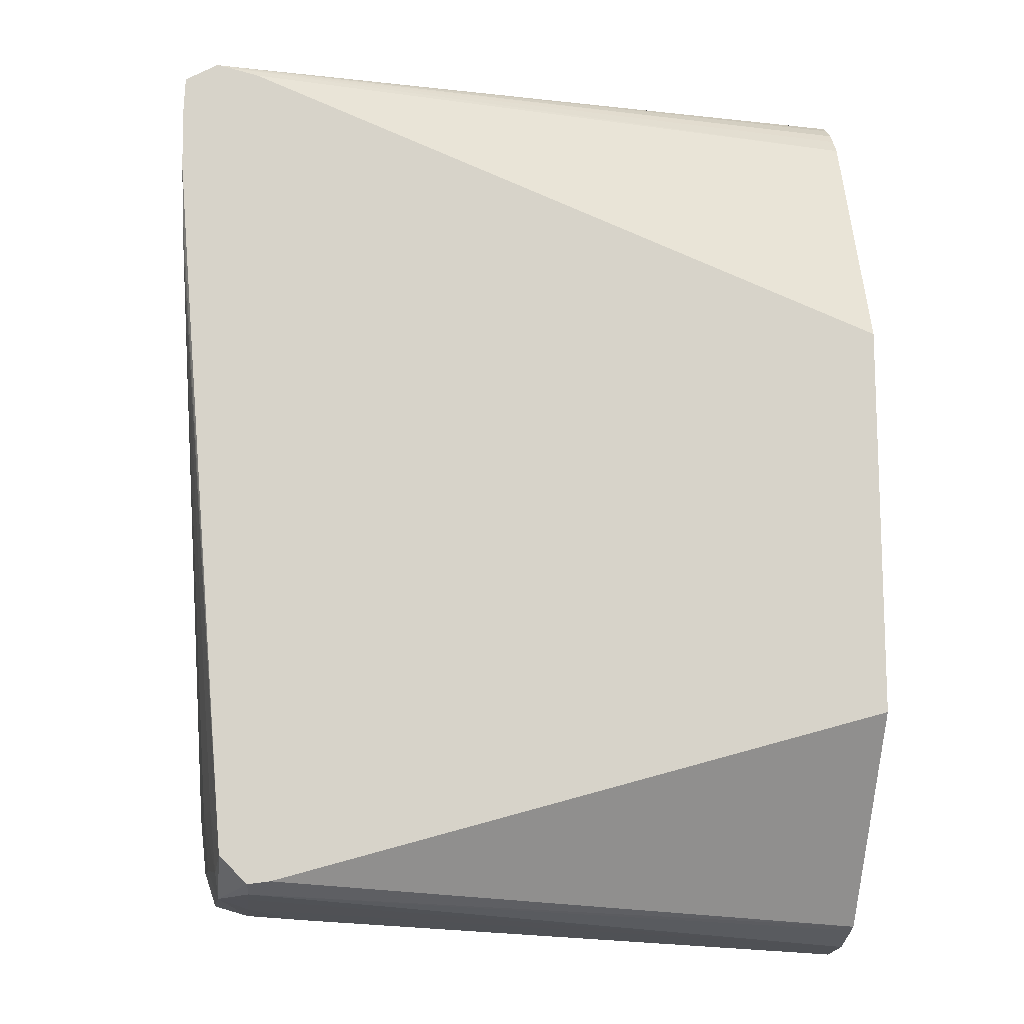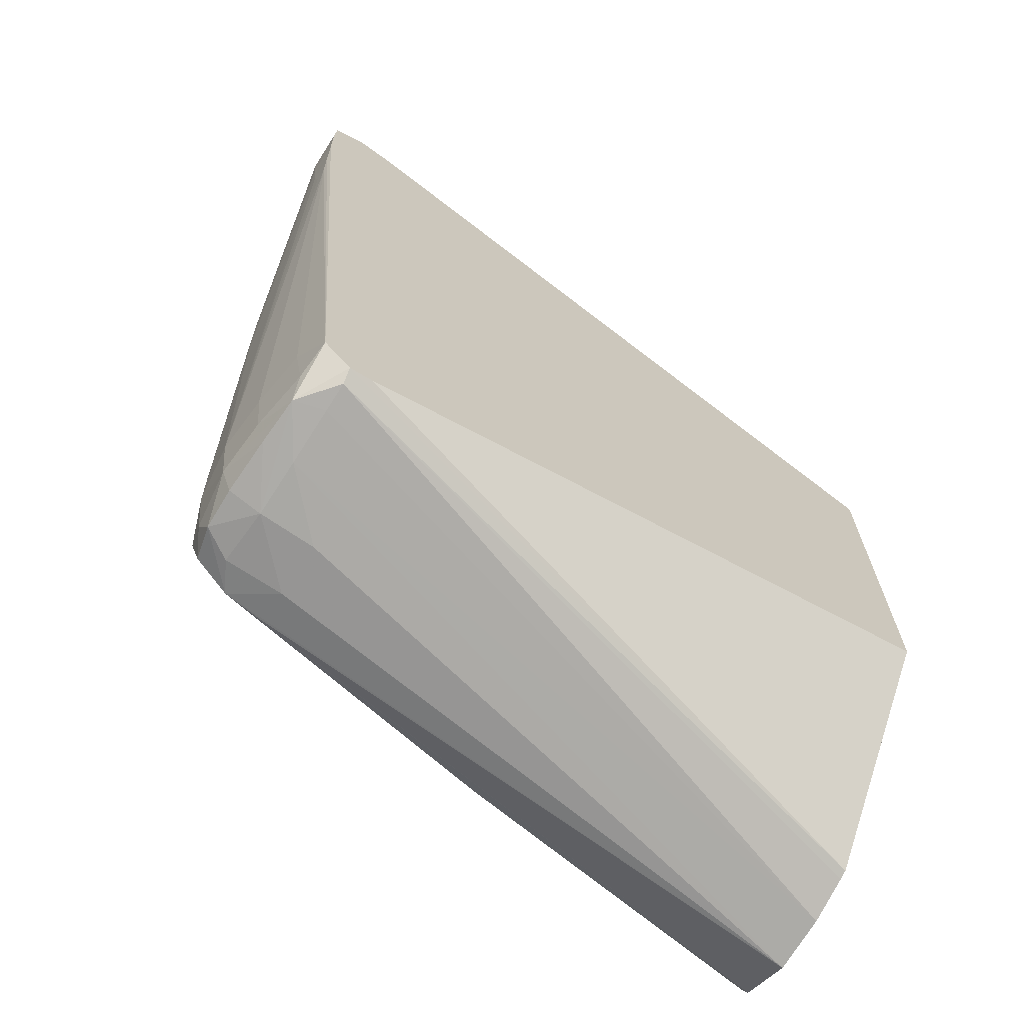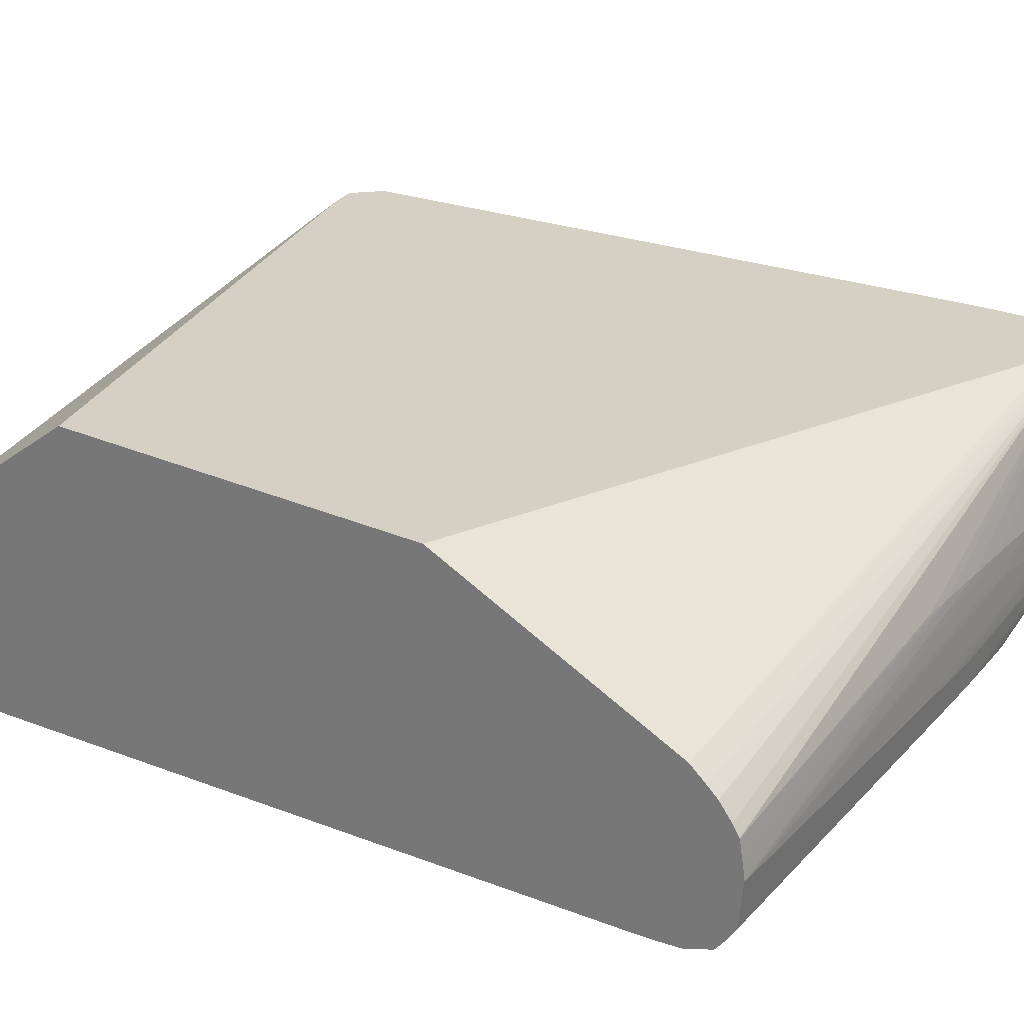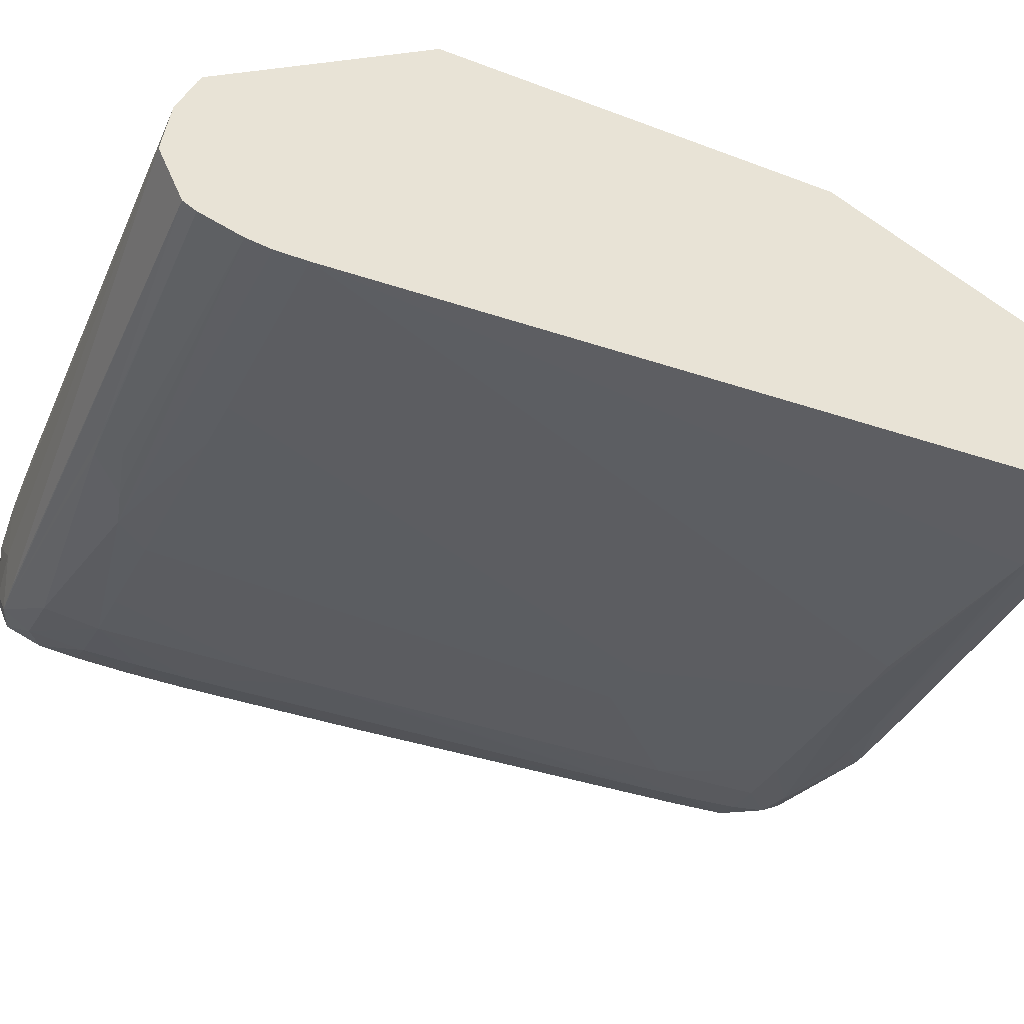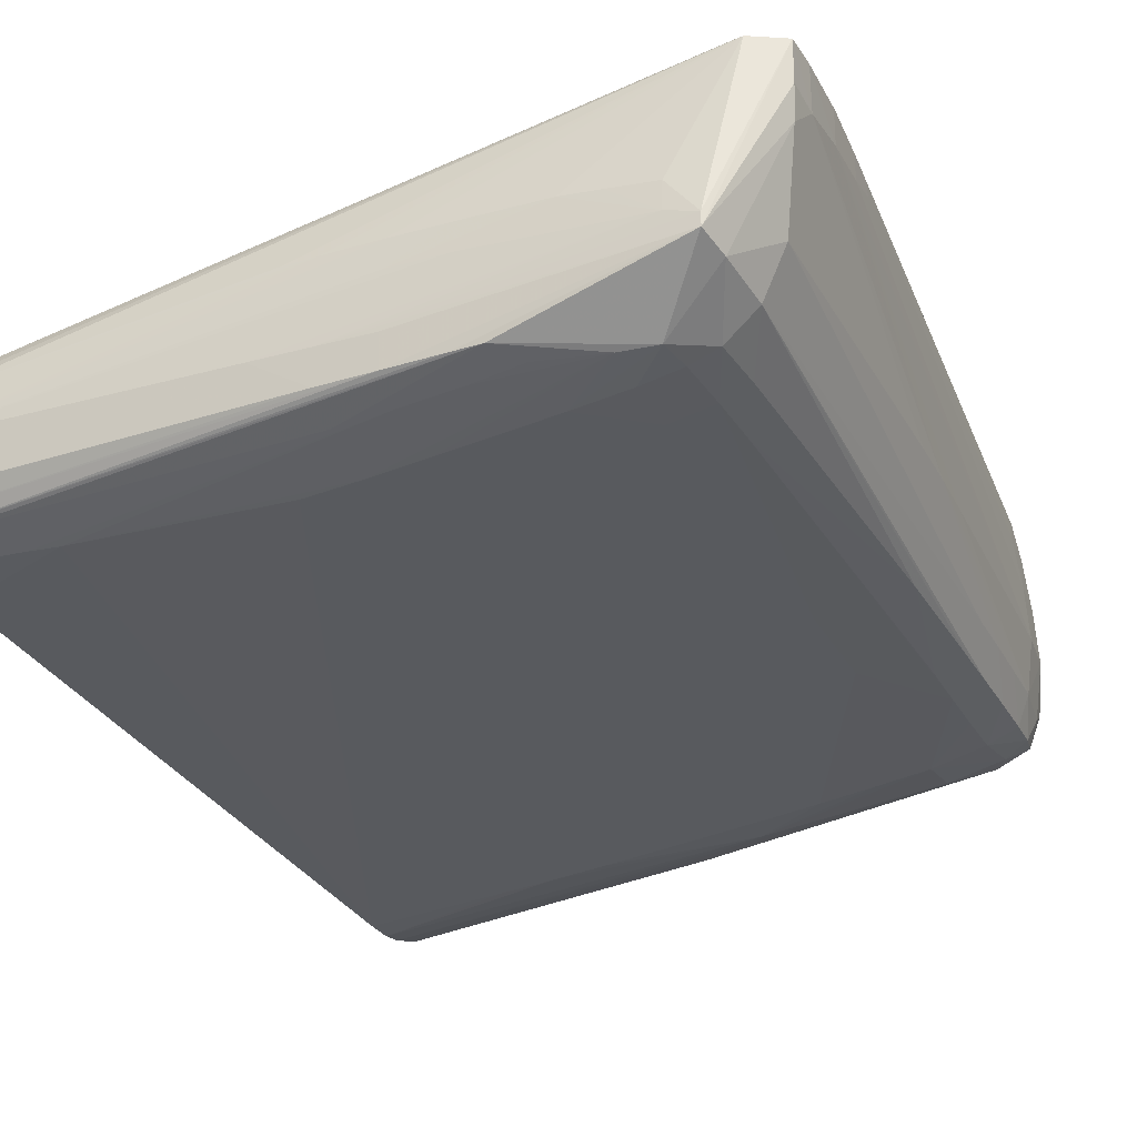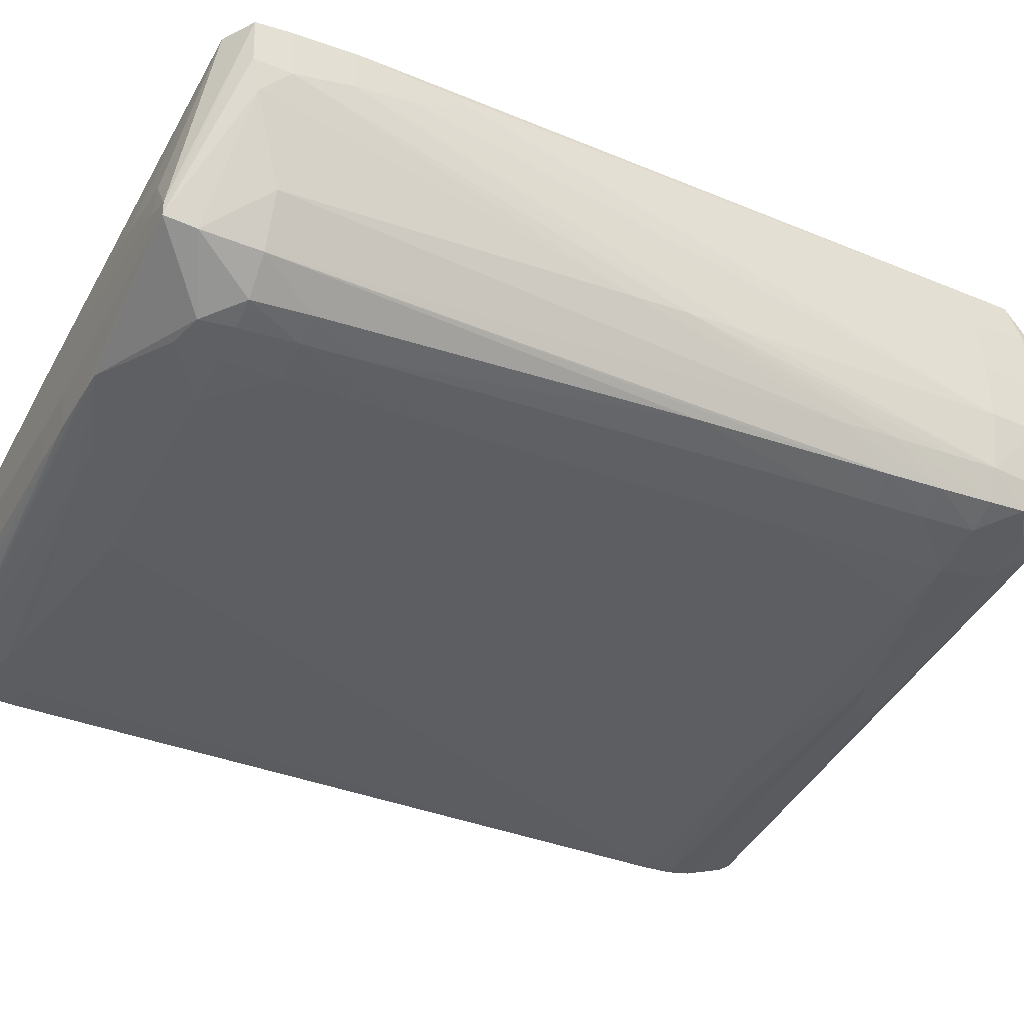
<metadata>
{"format":"obj","ext":"obj","renderer":"f3d","projection":"perspective","resolution":1024,"background":"white","views":[{"elev":-12.7,"azim":173.0,"up":"+Z"},{"elev":-69.1,"azim":146.8,"up":"+Z"},{"elev":26.4,"azim":-55.3,"up":"+Y"},{"elev":-42.7,"azim":-114.3,"up":"+Y"},{"elev":-27.3,"azim":23.8,"up":"+Y"},{"elev":-31.8,"azim":64.1,"up":"+Y"}]}
</metadata>
<code>
v 0.5217 -0.1203 0.1034
v 0.5216 -0.1312 0.1029
v 0.5215 -0.1291 0.08899
v 0.5215 -0.1203 0.08899
v 0.5214 -0.1203 0.1118
v 0.5213 -0.1301 0.1116
v 0.5204 -0.1372 0.1097
v 0.5204 -0.1372 0.1077
v 0.5158 -0.1575 0.02054
v 0.5156 -0.1575 0.006863
v 0.5152 -0.1575 -0.006832
v 0.5122 -0.1575 -0.07529
v 0.521 -0.1279 0.0753
v 0.521 -0.1215 0.0753
v 0.5214 -0.1203 0.08739
v 0.5135 -0.1203 0.1162
v 0.507 -0.1616 0.1235
v 0.507 -0.1649 0.1235
v 0.5158 -0.1575 0.1027
v 0.5088 -0.1673 0.1164
v 0.5111 -0.1712 -0.03422
v 0.511 -0.1712 -0.04792
v 0.5108 -0.1712 -0.06162
v 0.5104 -0.1712 -0.07529
v 0.5107 -0.1575 -0.08898
v 0.5099 -0.1438 -0.08898
v 0.5113 -0.1438 -0.07529
v 0.5205 -0.1226 0.06636
v 0.5205 -0.1258 0.06636
v 0.5205 -0.1203 0.0753
v 0.5071 -0.1203 -0.08651
v 0.5101 -0.1203 0.1155
v 0.341 -0.1549 0.1194
v 0.341 -0.159 0.1226
v 0.341 -0.1617 0.1244
v 0.4229 -0.1506 0.1233
v 0.4313 -0.1504 0.1234
v 0.445 -0.1503 0.1234
v 0.4587 -0.1504 0.1234
v 0.4724 -0.1505 0.1233
v 0.4793 -0.1506 0.1232
v 0.4884 -0.1515 0.1232
v 0.4998 -0.1527 0.123
v 0.4998 -0.1595 0.1236
v 0.4313 -0.1712 0.1248
v 0.445 -0.1712 0.1245
v 0.445 -0.1789 0.1239
v 0.4587 -0.1783 0.1235
v 0.4656 -0.178 0.1232
v 0.4945 -0.1784 0.1107
v 0.5104 -0.1695 0.1027
v 0.5027 -0.1764 0.1027
v 0.5076 -0.1789 -0.04792
v 0.5076 -0.179 -0.06162
v 0.5075 -0.1788 -0.07529
v 0.5071 -0.1784 -0.08454
v 0.5086 -0.1717 -0.08908
v 0.5076 -0.1675 -0.09679
v 0.508 -0.1575 -0.09714
v 0.5076 -0.1438 -0.09686
v 0.5071 -0.1324 -0.0964
v 0.508 -0.1288 -0.09031
v 0.5096 -0.1301 -0.07529
v 0.5071 -0.1203 -0.08669
v 0.503 -0.1203 0.1138
v 0.341 -0.149 0.1125
v 0.341 -0.1524 0.1166
v 0.341 -0.1673 0.1253
v 0.341 -0.1712 0.1259
v 0.445 -0.1575 0.1241
v 0.4587 -0.1575 0.124
v 0.4176 -0.1712 0.125
v 0.4313 -0.1794 0.1241
v 0.341 -0.1868 0.122
v 0.341 -0.1896 0.1199
v 0.3492 -0.1893 0.1193
v 0.4313 -0.1839 0.1164
v 0.445 -0.1828 0.1164
v 0.4587 -0.1813 0.1164
v 0.471 -0.1798 0.1169
v 0.4861 -0.1792 0.1127
v 0.4724 -0.1826 0.1027
v 0.4861 -0.1807 0.1027
v 0.4958 -0.1788 0.1027
v 0.5036 -0.1765 0.08899
v 0.5066 -0.178 0.0004277
v 0.5073 -0.1787 -0.03422
v 0.4967 -0.1792 0.08899
v 0.4998 -0.182 -0.04792
v 0.4998 -0.1822 -0.06162
v 0.4998 -0.1821 -0.07529
v 0.5004 -0.1803 -0.08908
v 0.5054 -0.1767 -0.09368
v 0.4963 -0.1792 -0.09677
v 0.5004 -0.1717 -0.09794
v 0.4998 -0.1575 -0.0995
v 0.4998 -0.1438 -0.09842
v 0.4998 -0.1303 -0.09668
v 0.4998 -0.1234 -0.09572
v 0.5003 -0.1203 -0.09347
v 0.341 -0.1203 0.0499
v 0.341 -0.1827 0.1247
v 0.3492 -0.1825 0.1247
v 0.341 -0.1924 0.113
v 0.3492 -0.1923 0.1125
v 0.3629 -0.1919 0.1108
v 0.3698 -0.1917 0.1096
v 0.4313 -0.1874 0.1027
v 0.445 -0.1858 0.1027
v 0.4861 -0.1813 0.08899
v 0.445 -0.188 0.0479
v 0.4587 -0.1862 0.0479
v 0.4861 -0.1818 0.0753
v 0.4973 -0.1795 0.0753
v 0.4998 -0.1816 -0.03422
v 0.4861 -0.1827 0.0479
v 0.4861 -0.1831 0.03421
v 0.4861 -0.1835 0.02054
v 0.4861 -0.1838 0.006863
v 0.4861 -0.1842 -0.006832
v 0.4861 -0.1846 -0.02053
v 0.4861 -0.1849 -0.03422
v 0.4861 -0.1857 -0.07529
v 0.4861 -0.184 -0.08898
v 0.4227 -0.1912 -0.09528
v 0.4135 -0.1919 -0.09604
v 0.341 -0.1977 -0.102
v 0.4861 -0.1801 -0.09737
v 0.341 -0.1848 -0.1081
v 0.4861 -0.1712 -0.09963
v 0.4861 -0.1575 -0.1005
v 0.341 -0.1712 -0.1064
v 0.341 -0.1606 -0.1024
v 0.341 -0.1586 -0.1015
v 0.4947 -0.1203 -0.09274
v 0.341 -0.1203 -0.04959
v 0.341 -0.1931 0.1066
v 0.3492 -0.1931 0.1027
v 0.4039 -0.1896 0.1027
v 0.4176 -0.1887 0.1027
v 0.341 -0.203 -0.07529
v 0.4176 -0.1892 0.08899
v 0.3492 -0.2022 -0.07529
v 0.3629 -0.2009 -0.07529
v 0.3766 -0.1996 -0.07529
v 0.3903 -0.1983 -0.07529
v 0.4039 -0.1968 -0.07529
v 0.4176 -0.1951 -0.07529
v 0.4313 -0.1934 -0.07529
v 0.4413 -0.1921 -0.07529
v 0.4482 -0.1912 -0.07529
v 0.4587 -0.1898 -0.07529
v 0.4724 -0.1878 -0.07529
v 0.4409 -0.192 -0.08399
v 0.4313 -0.1926 -0.08656
v 0.4179 -0.1933 -0.09004
v 0.341 -0.1994 -0.09888
v 0.341 -0.1934 0.1027
v 0.341 -0.2031 -0.08289
v 0.341 -0.2024 -0.08882
f 85 114 86
f 82 113 110
f 84 110 88
f 83 110 84
f 86 115 87
f 85 88 114
f 82 111 112
f 82 109 111
f 82 110 83
f 81 109 82
f 79 108 81
f 79 81 80
f 86 114 115
f 81 108 109
f 82 112 113
f 87 115 89
f 89 122 123
f 88 113 116
f 94 125 126
f 94 124 125
f 78 108 79
f 92 123 124
f 92 94 93
f 92 124 94
f 91 123 92
f 90 123 91
f 89 123 90
f 89 121 122
f 89 114 121
f 89 115 114
f 88 120 114
f 88 119 120
f 88 118 119
f 88 117 118
f 88 116 117
f 88 110 113
f 78 107 108
f 58 94 95
f 77 106 78
f 58 96 59
f 58 95 96
f 57 93 58
f 56 93 57
f 56 92 93
f 56 91 92
f 55 91 56
f 58 93 94
f 54 91 55
f 53 90 54
f 53 89 90
f 53 87 89
f 52 88 85
f 52 84 88
f 94 126 127
f 51 87 53
f 54 90 91
f 78 106 107
f 59 96 60
f 61 96 97
f 76 106 77
f 76 105 106
f 75 105 76
f 75 104 105
f 74 103 102
f 73 103 74
f 73 102 103
f 60 96 61
f 69 73 72
f 69 71 70
f 65 101 66
f 61 64 62
f 61 100 64
f 61 99 100
f 61 98 99
f 61 97 98
f 69 102 73
f 94 127 128
f 126 157 127
f 94 129 130
f 138 158 141
f 137 158 138
f 134 136 135
f 129 131 130
f 127 129 128
f 125 157 126
f 125 156 157
f 139 141 140
f 125 155 156
f 124 154 155
f 123 154 124
f 123 153 154
f 122 153 123
f 122 152 153
f 121 152 122
f 121 151 152
f 124 155 125
f 120 151 121
f 140 141 142
f 141 143 142
f 51 86 87
f 156 160 157
f 155 160 156
f 154 160 155
f 154 159 160
f 152 154 153
f 151 154 152
f 141 159 143
f 150 154 151
f 148 154 149
f 147 154 148
f 146 154 147
f 146 159 154
f 145 159 146
f 144 159 145
f 143 159 144
f 149 154 150
f 119 151 120
f 118 151 119
f 117 151 118
f 106 138 107
f 105 138 106
f 105 137 138
f 104 137 105
f 100 134 135
f 99 134 100
f 99 133 134
f 107 139 140
f 99 132 133
f 97 132 98
f 97 129 132
f 97 131 129
f 96 131 97
f 96 130 131
f 95 130 96
f 94 130 95
f 98 132 99
f 107 140 108
f 107 138 141
f 107 141 139
f 114 120 121
f 112 151 117
f 112 150 151
f 112 116 113
f 112 117 116
f 111 150 112
f 111 149 150
f 111 148 149
f 111 147 148
f 111 146 147
f 108 146 111
f 108 145 146
f 108 144 145
f 108 143 144
f 108 142 143
f 108 140 142
f 108 111 109
f 94 128 129
f 51 85 86
f 33 132 129
f 50 81 82
f 16 33 34
f 16 32 33
f 14 31 30
f 14 28 31
f 14 30 15
f 13 28 14
f 13 29 28
f 12 29 13
f 12 28 29
f 12 27 28
f 12 26 27
f 12 25 26
f 12 24 25
f 11 24 12
f 10 24 11
f 16 34 35
f 16 35 36
f 16 36 37
f 16 37 38
f 19 20 51
f 18 50 20
f 18 49 50
f 18 48 49
f 18 47 48
f 18 46 47
f 18 45 46
f 10 23 24
f 17 45 18
f 17 43 44
f 16 43 17
f 16 42 43
f 16 41 42
f 16 40 41
f 16 39 40
f 16 38 39
f 17 44 45
f 10 22 23
f 9 22 10
f 9 21 22
f 1 5 2
f 1 16 5
f 1 32 16
f 1 65 32
f 1 101 65
f 1 136 101
f 1 135 136
f 2 5 6
f 1 100 135
f 1 31 64
f 1 30 31
f 1 15 30
f 1 4 15
f 1 3 4
f 1 2 3
f 51 52 85
f 1 64 100
f 19 51 21
f 2 6 7
f 2 8 9
f 9 19 21
f 7 20 19
f 7 18 20
f 7 19 8
f 6 18 7
f 5 18 6
f 5 17 18
f 2 7 8
f 5 16 17
f 3 14 4
f 3 13 14
f 3 12 13
f 3 11 12
f 3 10 11
f 2 10 3
f 2 9 10
f 4 14 15
f 20 50 52
f 8 19 9
f 21 53 54
f 42 44 43
f 41 44 42
f 41 71 44
f 41 70 71
f 40 70 41
f 39 70 40
f 39 69 70
f 44 71 69
f 38 69 39
f 37 68 69
f 35 37 36
f 35 68 37
f 33 35 34
f 33 68 35
f 33 69 68
f 33 102 69
f 37 69 38
f 33 74 102
f 44 72 45
f 45 73 47
f 50 84 52
f 20 52 51
f 50 83 84
f 50 82 83
f 49 81 50
f 49 80 81
f 49 79 80
f 45 72 73
f 49 78 79
f 49 76 77
f 49 75 76
f 48 75 49
f 47 75 48
f 47 74 75
f 47 73 74
f 45 47 46
f 49 77 78
f 33 75 74
f 44 69 72
f 33 137 104
f 27 63 28
f 27 62 63
f 26 62 27
f 26 61 62
f 25 61 26
f 25 60 61
f 25 58 59
f 25 57 58
f 24 57 25
f 24 56 57
f 24 55 56
f 23 55 24
f 22 55 23
f 22 54 55
f 33 104 75
f 21 51 53
f 21 54 22
f 28 63 31
f 31 63 62
f 25 59 60
f 31 62 64
f 33 141 158
f 33 159 141
f 33 160 159
f 33 157 160
f 33 129 127
f 33 133 132
f 33 134 133
f 33 127 157
f 33 101 136
f 33 66 101
f 33 67 66
f 32 67 33
f 32 66 67
f 32 65 66
f 33 136 134
f 33 158 137

</code>
